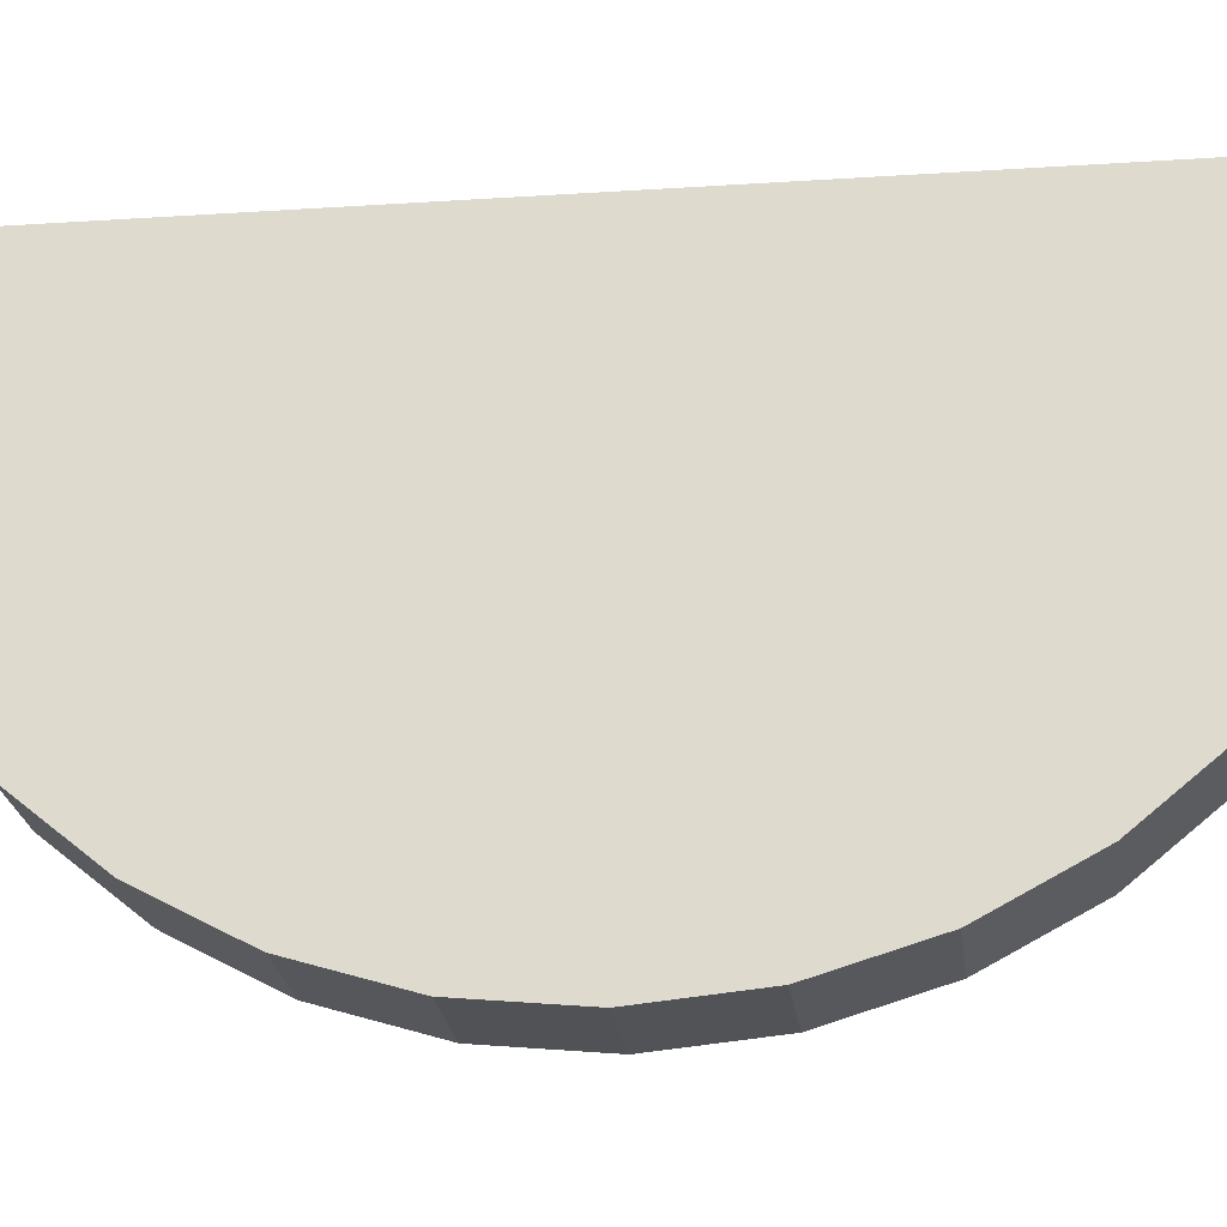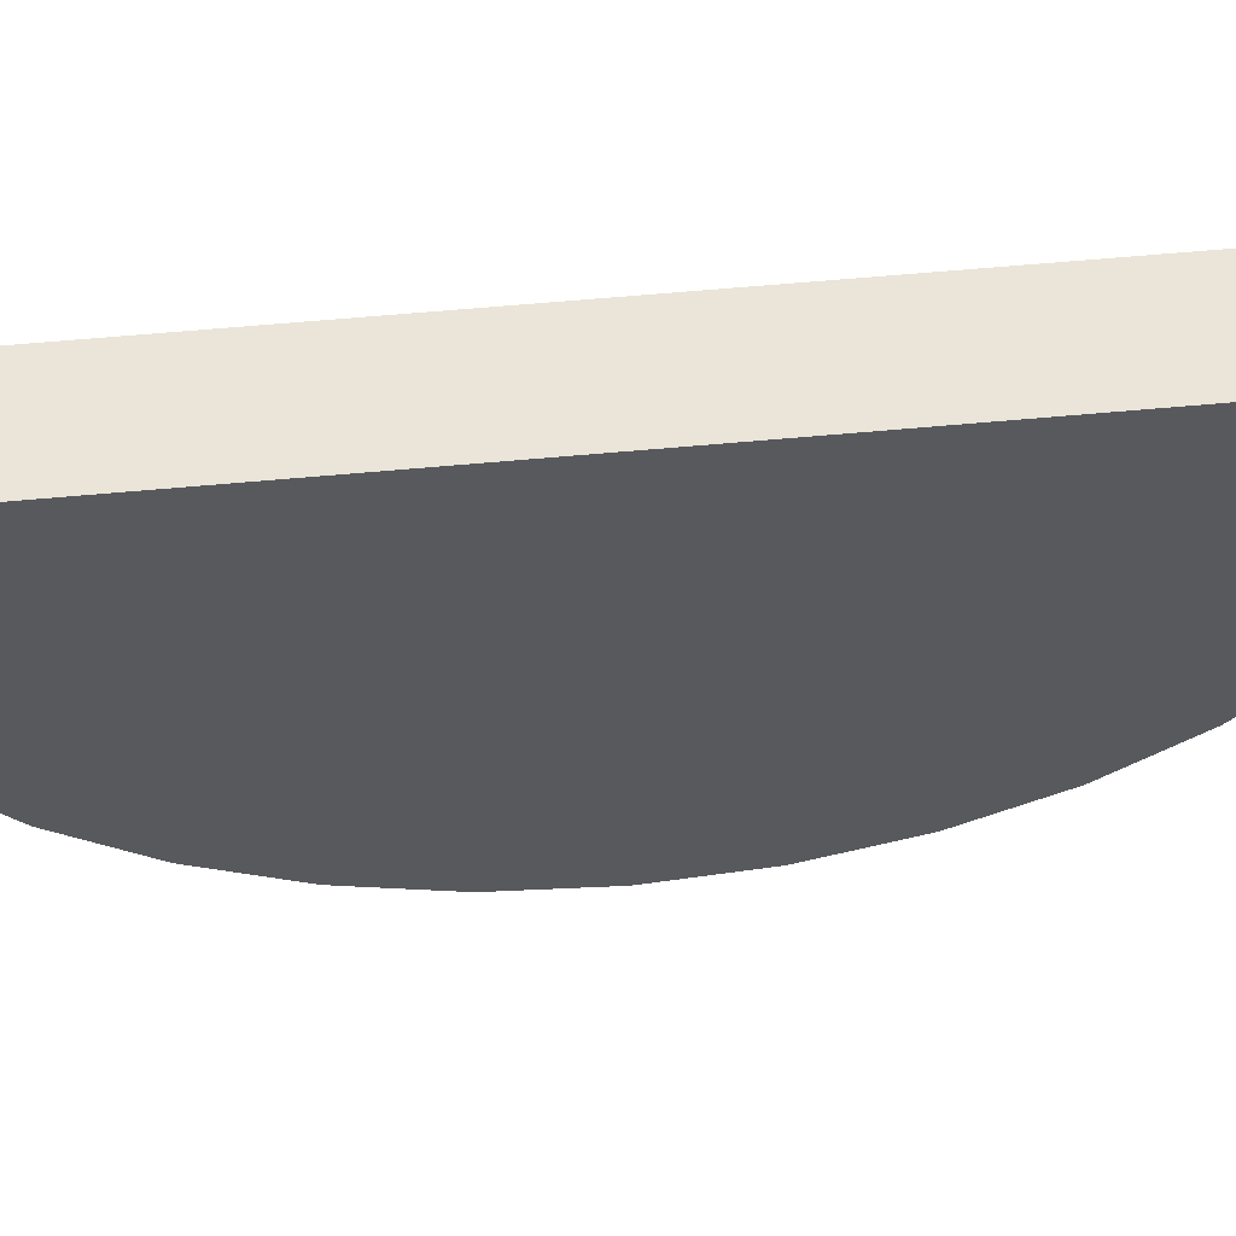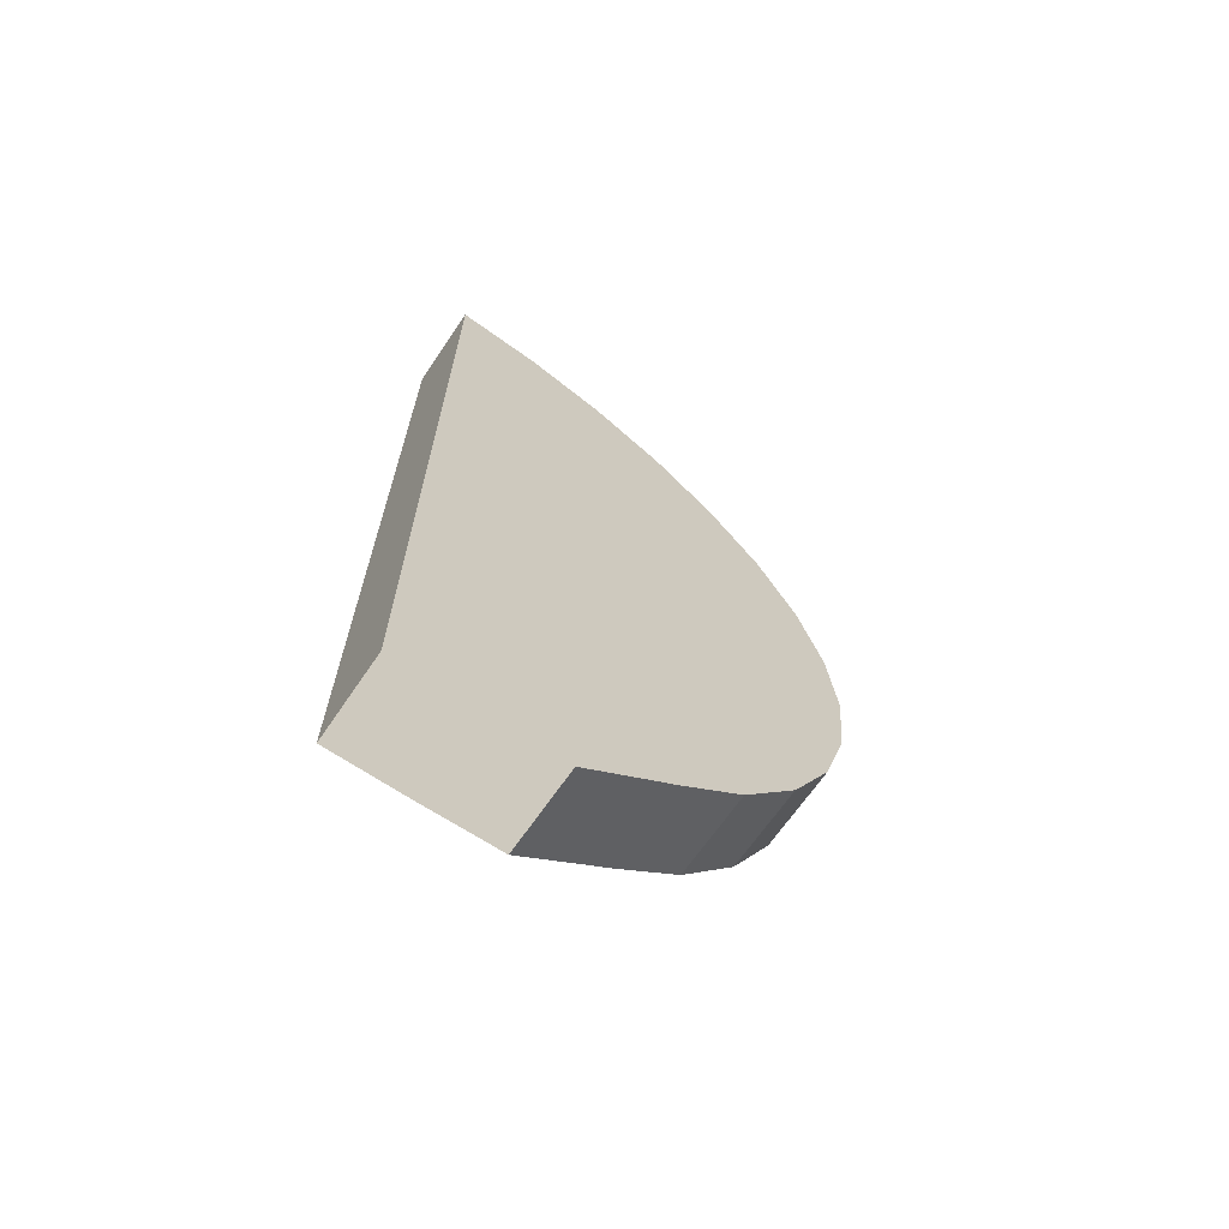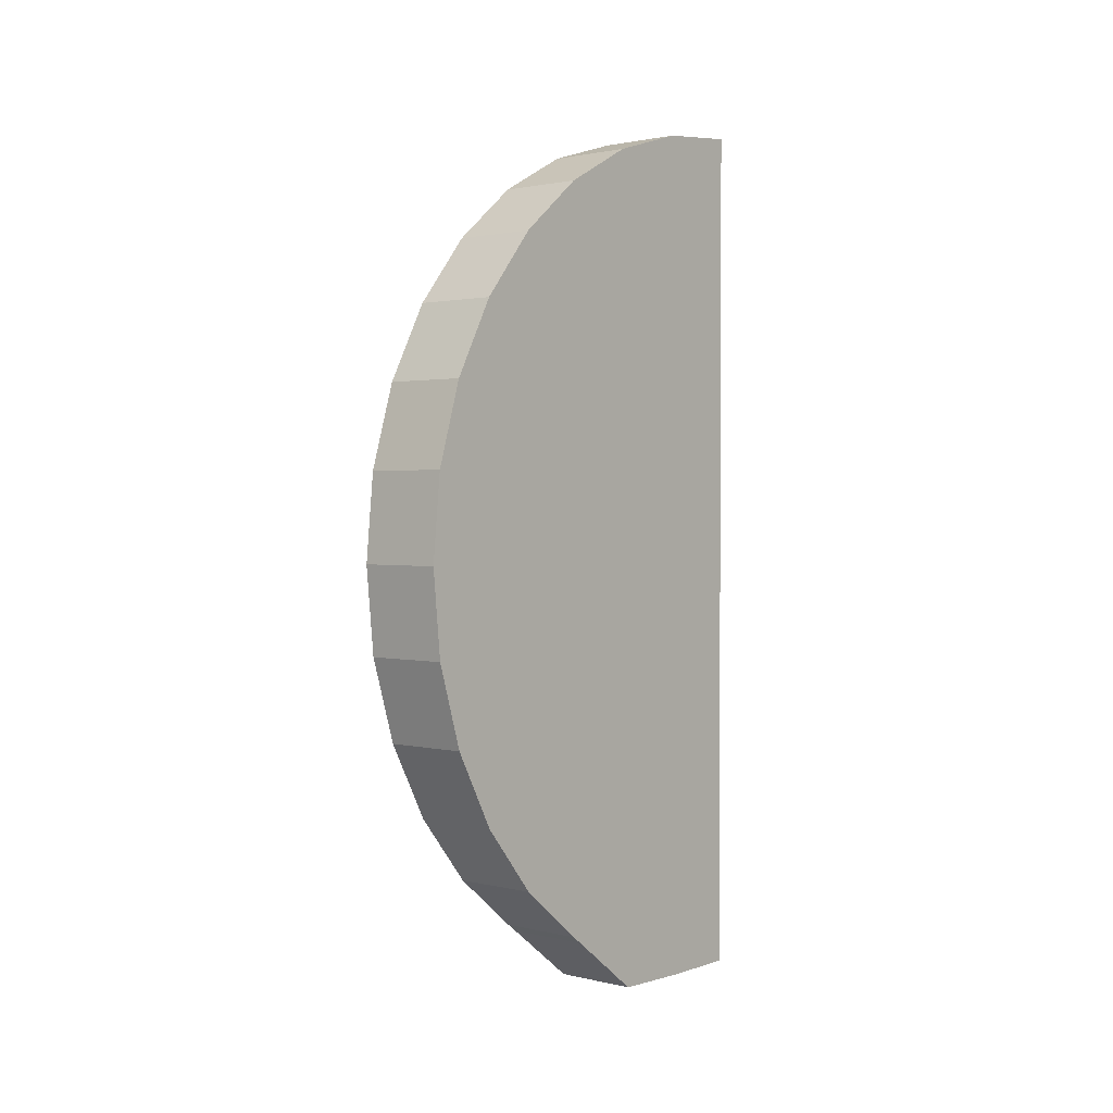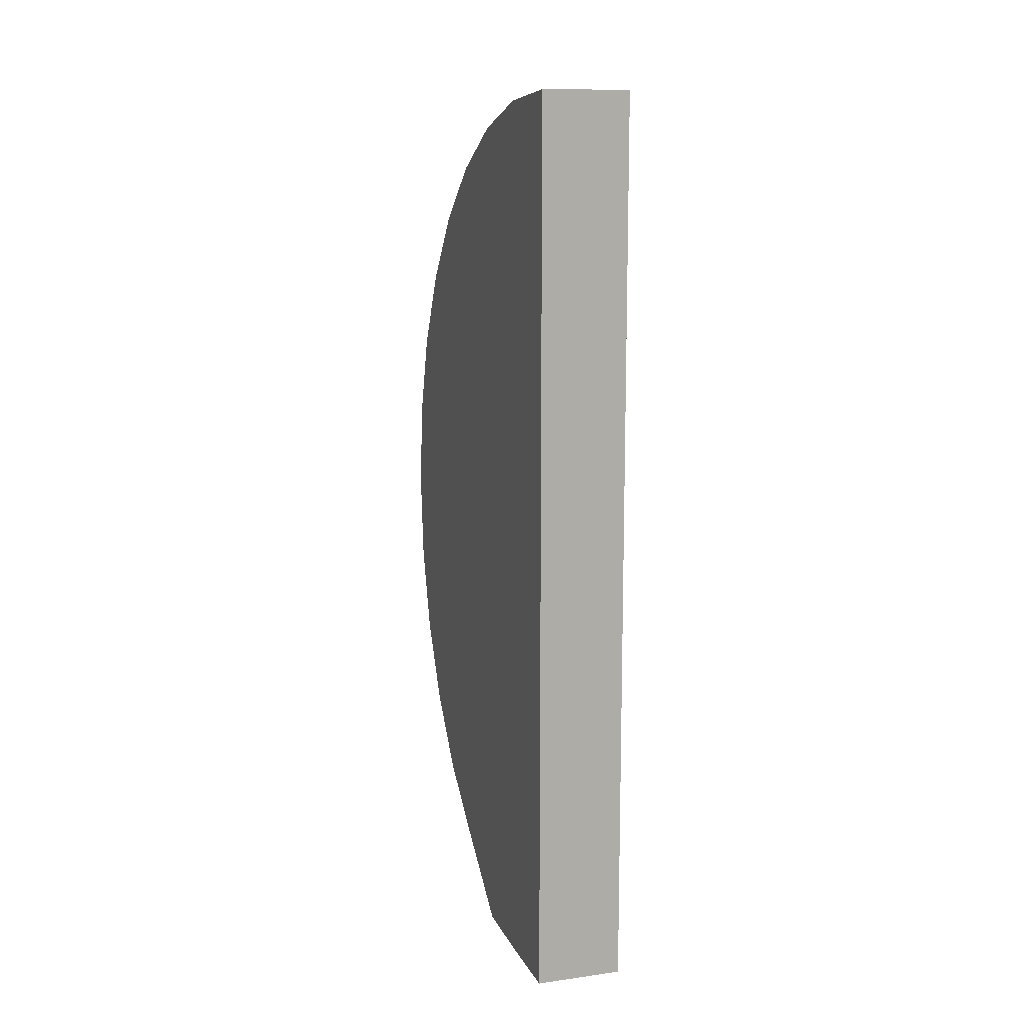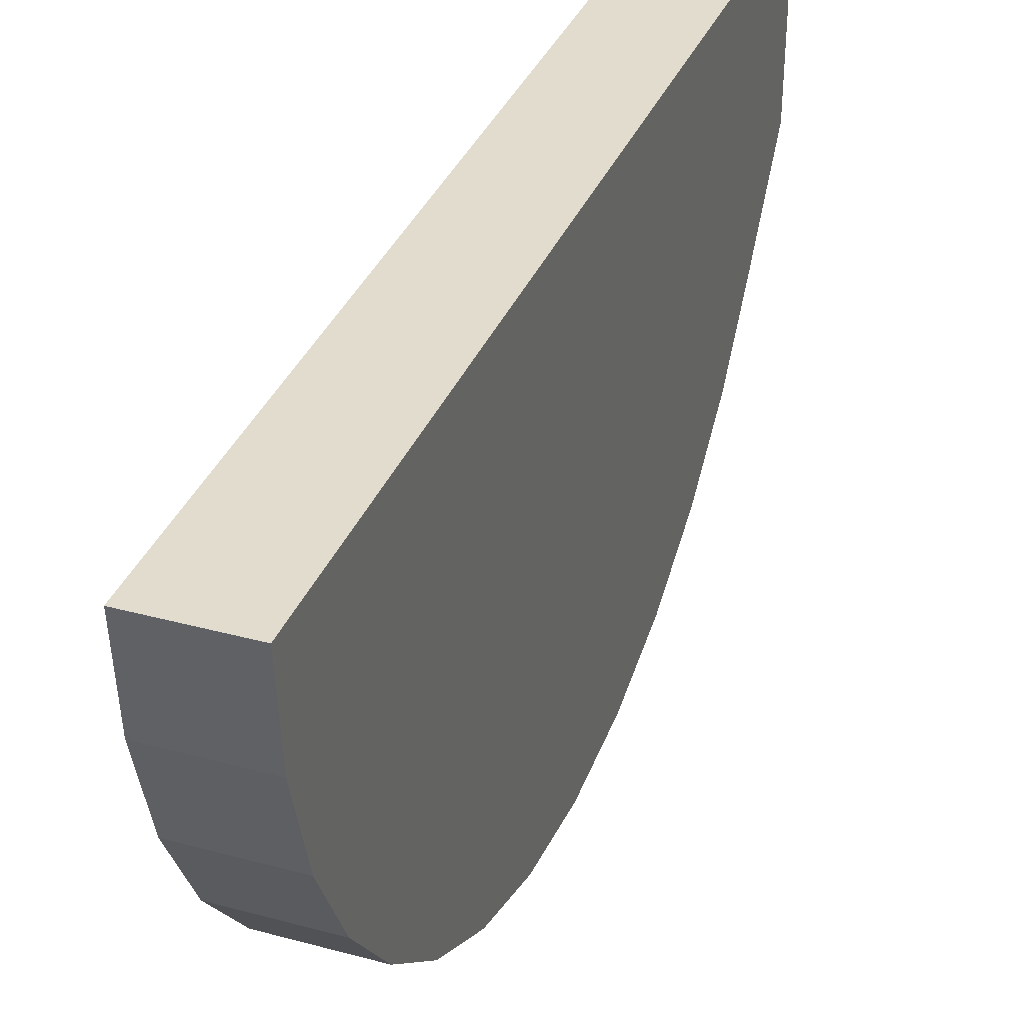
<metadata>
{"format":"obj","ext":"obj","renderer":"f3d","projection":"perspective","resolution":1024,"background":"white","views":[{"elev":-22.0,"azim":-83.3,"up":"+Z"},{"elev":59.6,"azim":-95.5,"up":"+Z"},{"elev":-67.0,"azim":55.7,"up":"+Y"},{"elev":1.7,"azim":-139.9,"up":"+Y"},{"elev":12.0,"azim":-17.9,"up":"+Y"},{"elev":34.6,"azim":-159.9,"up":"+Z"}]}
</metadata>
<code>
g default
v -0.1749 -1.804 0.9079
v 0.1749 1.804 0.9079
v 0.1749 1.648 0.9079
v 0.1749 -0.01236 -0.9079
v -0.1749 -1.804 0.5906
v 0.1749 -0.3666 -0.8731
v -0.1749 -1.795 0.2549
v 0.1749 -0.7073 -0.7697
v -0.1749 1.401 0.9079
v 0.1749 -1.021 -0.6019
v -0.1749 1.154 0.9079
v 0.1749 -1.296 -0.3761
v -0.1749 0.9071 0.9079
v 0.1749 -1.522 -0.1009
v -0.1749 0.6601 0.9079
v 0.1749 1.769 0.5537
v -0.1749 0.4131 0.9079
v 0.1749 1.665 0.213
v -0.1749 0.1661 0.9079
v 0.1749 1.497 -0.1009
v -0.1749 -0.08091 0.9079
v 0.1749 1.272 -0.3761
v -0.1749 -0.3279 0.9079
v 0.1749 0.9965 -0.6019
v -0.1749 -0.5749 0.9079
v 0.1749 0.6825 -0.7697
v -0.1749 -0.8219 0.9079
v 0.1749 0.3419 -0.8731
v -0.1749 -1.069 0.9079
v 0.1749 -0.09534 -0.1338
v -0.1749 -1.316 0.9079
v 0.1749 -0.3399 -0.09002
v -0.1749 1.128 0.2066
v 0.1749 -0.5845 -0.01857
v -0.1749 1.372 0.3603
v 0.1749 -0.8291 0.08031
v -0.1749 -1.563 0.9079
v 0.1749 -1.074 0.2066
v -0.1749 -1.563 0.5906
v 0.1749 -1.318 0.3603
v -0.1749 -1.554 -0.05788
v -0.1749 0.1493 -0.1338
v 0.1749 1.617 0.5906
v -0.1749 0.3939 -0.09002
v -0.1749 0.6384 -0.01857
v 0.1749 0.883 0.08031
v -0.1749 0.883 0.08031
v 0.1749 0.6384 -0.01857
v -0.1749 1.617 0.5906
v 0.1749 0.3939 -0.09002
v -0.1749 -1.318 0.3603
v 0.1749 0.1493 -0.1338
v -0.1749 -1.074 0.2066
v -0.1749 -0.8291 0.08031
v 0.1749 -1.554 -0.05788
v 0.1749 -1.563 0.5906
v -0.1749 -0.5845 -0.01857
v -0.1749 -0.3399 -0.09002
v 0.1749 -1.563 0.9079
v 0.1749 1.372 0.3603
v 0.1749 1.128 0.2066
v 0.1749 -1.316 0.9079
v 0.1749 -1.069 0.9079
v 0.1749 -0.8219 0.9079
v 0.1749 -0.5749 0.9079
v 0.1749 -0.3279 0.9079
v 0.1749 -0.08091 0.9079
v 0.1749 0.1661 0.9079
v 0.1749 0.4131 0.9079
v 0.1749 0.6601 0.9079
v 0.1749 0.9071 0.9079
v 0.1749 1.154 0.9079
v 0.1749 1.401 0.9079
v -0.1749 -0.09534 -0.1338
v -0.1749 0.3419 -0.8731
v -0.1749 0.6825 -0.7697
v -0.1749 0.9965 -0.6019
v -0.1749 1.272 -0.3761
v -0.1749 1.497 -0.1009
v -0.1749 1.665 0.213
v -0.1749 1.769 0.5537
v -0.1749 -1.522 -0.1009
v -0.1749 -1.296 -0.3761
v -0.1749 -1.021 -0.6019
v -0.1749 -0.7073 -0.7697
v -0.1749 -0.3666 -0.8731
v -0.1749 -0.01236 -0.9079
v 0.1749 -1.795 0.2549
v 0.1749 -1.804 0.5906
v -0.1749 1.648 0.9079
v -0.1749 1.804 0.9079
v 0.1749 -1.804 0.9079
g DoorR3:DoorR2
f 70 69 50 48
f 71 70 48 46
f 72 71 46 61
f 73 72 61 60
f 3 73 60 43
f 37 39 5 1
f 39 41 7 5
f 29 53 51 31
f 27 54 53 29
f 25 57 54 27
f 23 58 57 25
f 18 60 61 20
f 10 36 38 12
f 21 74 58 23
f 19 42 74 21
f 20 61 46 22
f 12 38 40 14
f 17 44 42 19
f 22 46 48 24
f 24 48 50 26
f 26 50 52 28
f 28 52 30 4
f 51 82 41 39
f 4 30 32 6
f 31 51 39 37
f 2 3 43 16
f 6 32 34 8
f 16 43 60 18
f 8 34 36 10
f 62 59 56 40
f 40 56 55 14
f 69 68 52 50
f 68 67 30 52
f 67 66 32 30
f 66 65 34 32
f 65 64 36 34
f 64 63 38 36
f 63 62 40 38
f 85 84 54 57
f 81 80 35 49
f 56 89 88 55
f 59 92 89 56
f 86 85 57 58
f 91 81 49 90
f 87 86 58 74
f 55 88 7 41
f 75 87 74 42
f 76 75 42 44
f 77 76 44 45
f 78 77 45 47
f 14 55 41 82
f 83 82 51 53
f 79 78 47 33
f 84 83 53 54
f 80 79 33 35
f 90 49 35 9
f 9 35 33 11
f 11 33 47 13
f 13 47 45 15
f 15 45 44 17
f 12 14 82 83
f 10 12 83 84
f 8 10 84 85
f 6 8 85 86
f 4 6 86 87
f 28 4 87 75
f 26 28 75 76
f 24 26 76 77
f 22 24 77 78
f 20 22 78 79
f 18 20 79 80
f 16 18 80 81
f 2 16 81 91
f 1 92 59 37
f 62 31 37 59
f 63 29 31 62
f 64 27 29 63
f 65 25 27 64
f 66 23 25 65
f 67 21 23 66
f 68 19 21 67
f 69 17 19 68
f 70 15 17 69
f 71 13 15 70
f 72 11 13 71
f 73 9 11 72
f 90 9 73 3
f 2 91 90 3

</code>
